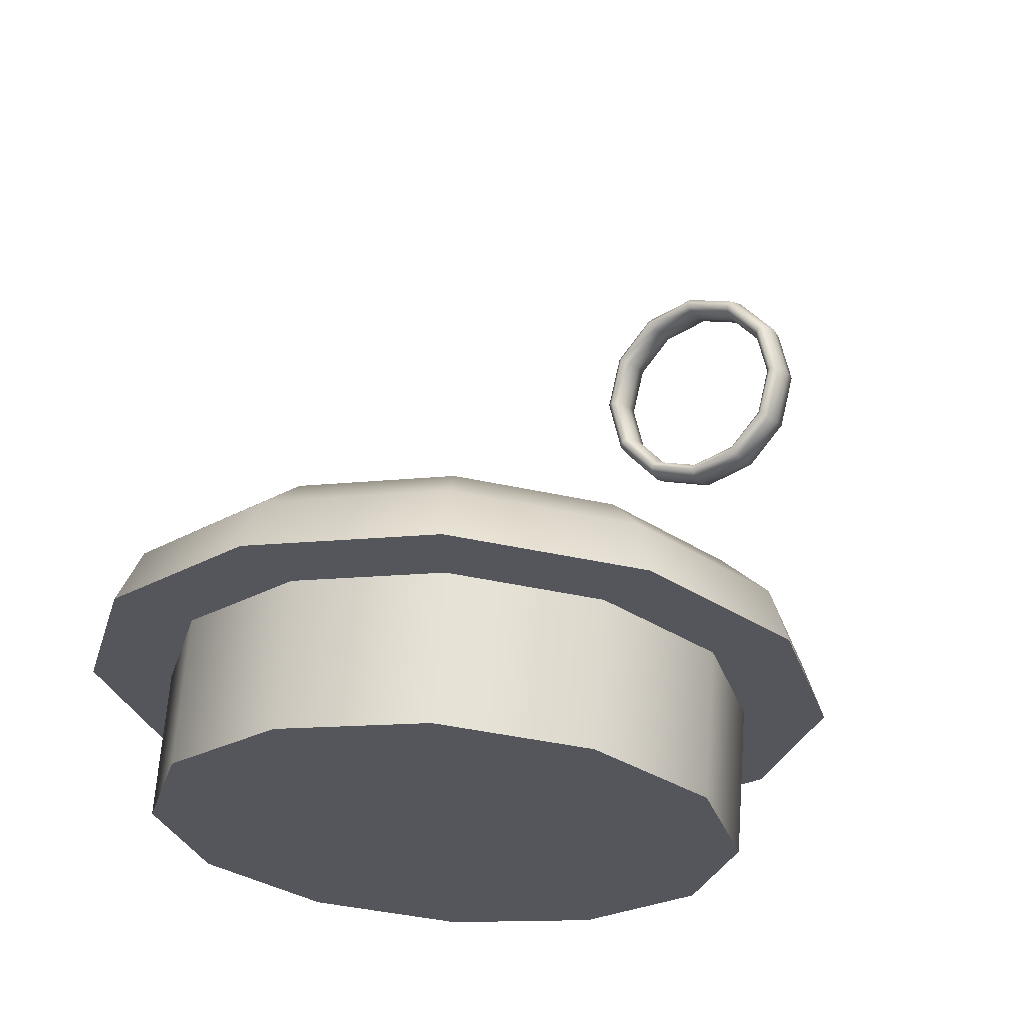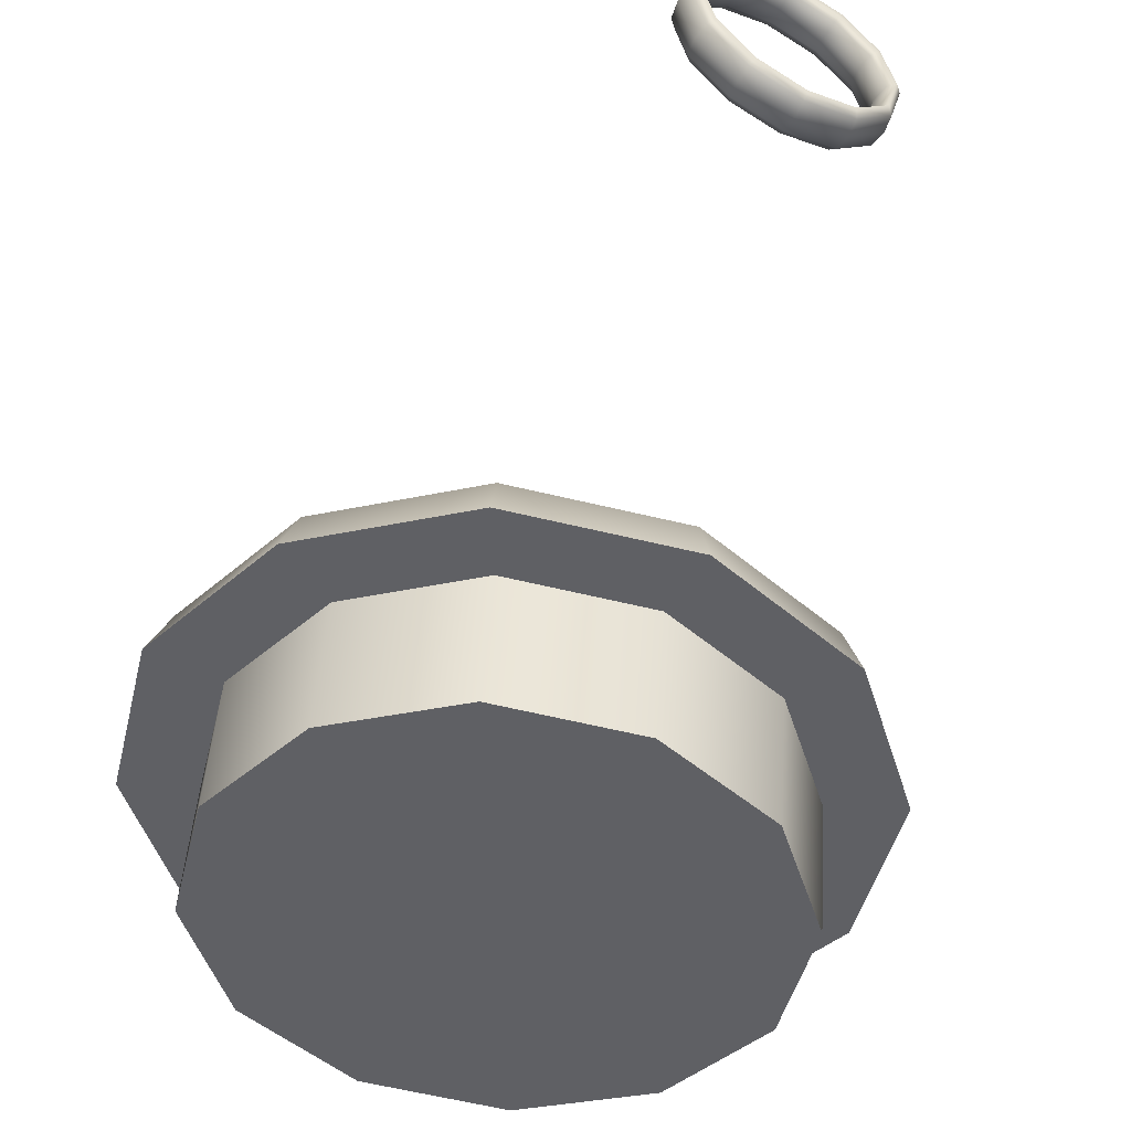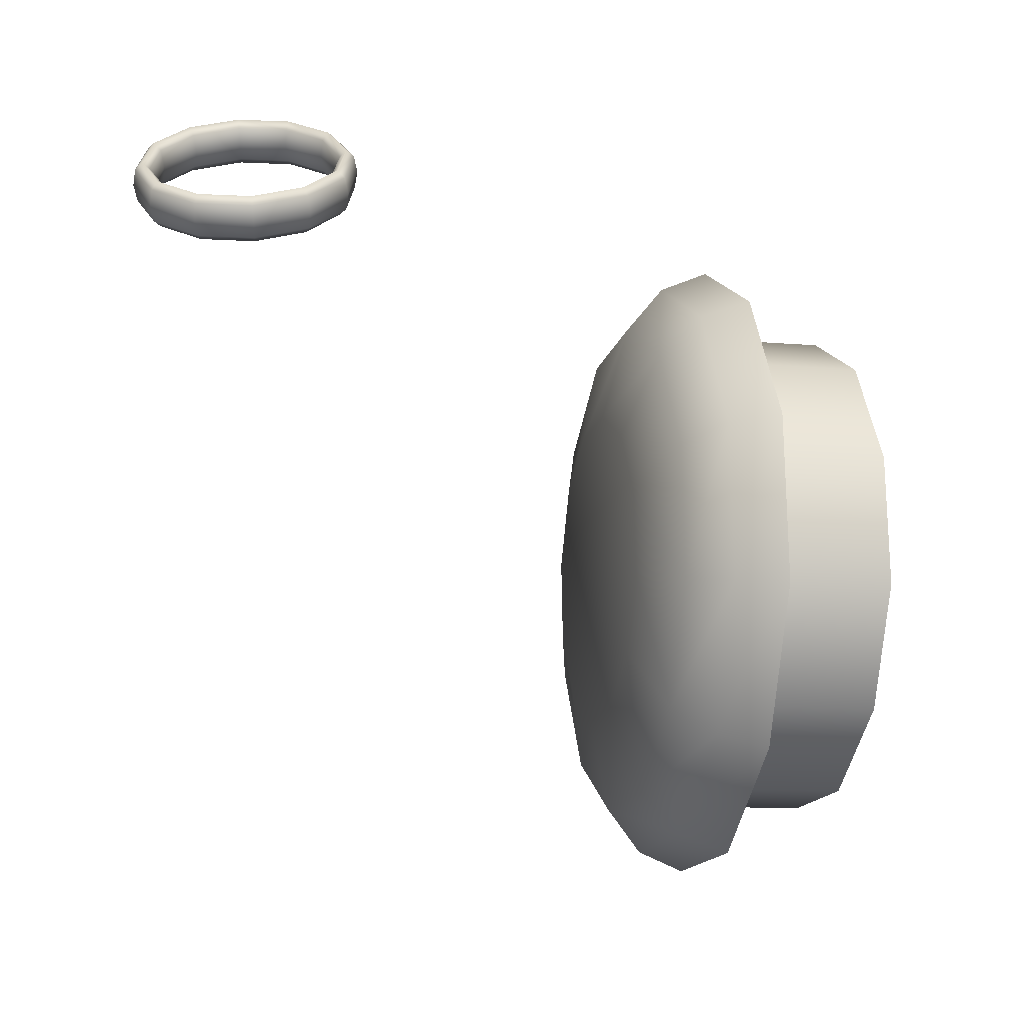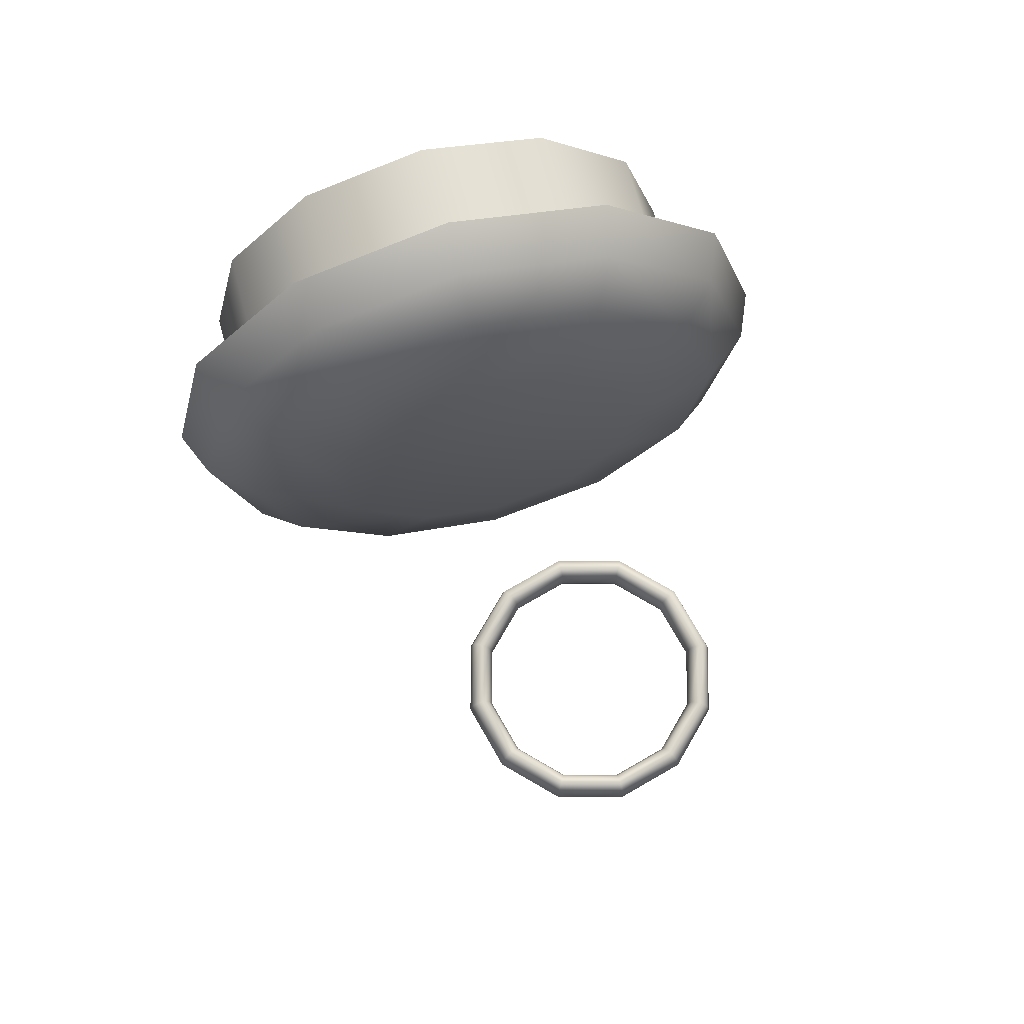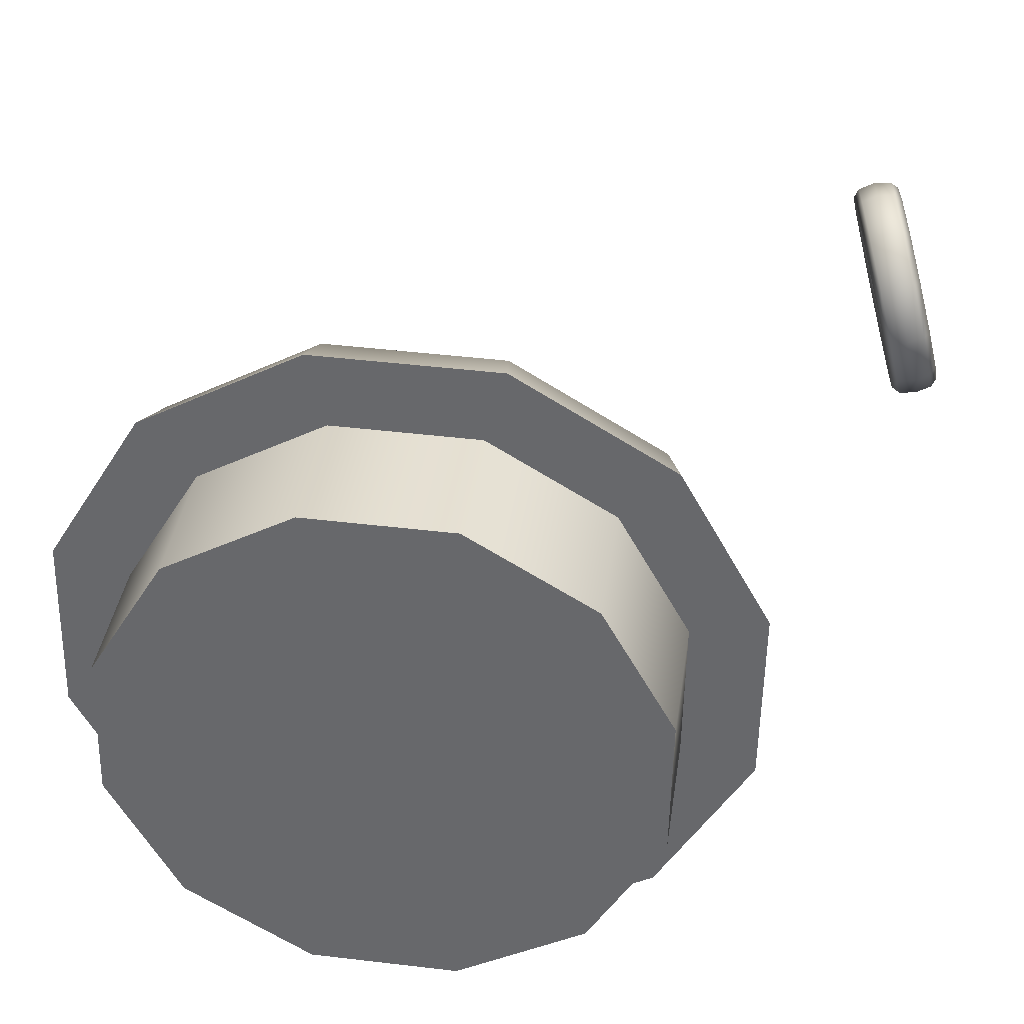
<metadata>
{"format":"obj","ext":"obj","renderer":"f3d","projection":"perspective","resolution":1024,"background":"white","views":[{"elev":-19.3,"azim":31.1,"up":"+Z"},{"elev":-52.4,"azim":151.5,"up":"+Z"},{"elev":30.6,"azim":80.7,"up":"+Y"},{"elev":75.8,"azim":-14.9,"up":"+Y"},{"elev":-55.5,"azim":103.8,"up":"+Z"}]}
</metadata>
<code>
o Sink_11_Sink_11_0_GeomSubset_1
v 0.3219 0.2395 -0.06555
v 0.3274 0.2395 -0.0562
v 0.3232 0.2437 -0.0562
v 0.0022 0.2437 -0.0562
v 0.3274 -0.1637 -0.0562
v 0.3232 0.2437 0.06835
v 0.3274 0.2395 0.06835
v 0.3157 0.2364 0.07893
v 0.3019 0.2139 0.01366
v 0.2978 0.2122 0.007814
v 0.2971 0.2186 0.01315
v 0.2948 0.2152 0.007328
v 0.3201 0.2314 0.07892
v 0.2969 0.2189 0.07325
v 0.3001 0.2213 0.07893
v 0.3019 0.2139 0.07325
v 0.3058 0.2155 0.07893
v 0.0022 0.2437 0.06835
v 0.0022 0.2395 -0.06555
v 0.3222 -0.1637 -0.06555
v 0.0022 0.2189 0.01259
v 0.0022 0.2103 0.008119
v 0.3274 -0.1637 0.06833
v 0.3019 -0.1636 0.07493
v 0.3201 -0.1639 0.07889
v 0.3048 -0.1637 0.07878
v 0.0022 0.2153 0.007221
v 0.0022 0.2364 0.07893
v 0.0022 0.2189 0.07325
v 0.3223 -0.1987 -0.06555
v -0.3175 0.2395 -0.06555
v 0.3274 -0.1987 -0.0562
v 0.301 -0.1645 0.07117
v 0.318 -0.2066 -0.0562
v -0.3188 0.2437 -0.0562
v 0.3181 -0.2066 0.06835
v 0.0022 -0.1987 -0.06555
v 0.0022 -0.1645 0.07114
v 0.3274 -0.1987 0.06835
v -0.2904 0.2152 0.00729
v 0.3201 -0.1953 0.07893
v -0.2925 0.2189 0.07325
v 0.3019 -0.18 0.07893
v -0.3113 0.2364 0.07893
v 0.3154 -0.1993 0.07893
v 0.0022 -0.2066 -0.0562
v 0.0022 -0.1637 -0.06555
v -0.3188 0.2437 0.06835
v -0.2927 0.2186 0.01315
v -0.323 0.2395 -0.0562
v -0.2935 0.2108 0.00801
v -0.3178 -0.1637 -0.06555
v 0.0022 -0.18 0.07893
v 0.0022 -0.2088 0.06827
v -0.2975 0.2139 0.01366
v -0.2975 0.2139 0.07325
v -0.323 0.2395 0.06835
v -0.2957 0.2213 0.07893
v -0.3157 0.2314 0.07892
v -0.3014 0.2155 0.07893
v 0.0022 -0.2015 0.07893
v -0.3179 -0.1987 -0.06555
v -0.3136 -0.2066 -0.0562
v -0.2975 -0.1636 0.07493
v -0.323 -0.1637 -0.0562
v -0.3004 -0.1637 0.07878
v -0.323 -0.1637 0.06833
v -0.2966 -0.1646 0.07112
v -0.3157 -0.1639 0.07889
v -0.3137 -0.2066 0.06835
v -0.311 -0.1993 0.07893
v -0.323 -0.1987 -0.0562
v -0.2975 -0.18 0.07893
v -0.323 -0.1987 0.06835
v -0.3157 -0.1953 0.07893
v 0.0022 0.2213 0.07893
v 0.0022 0.1111 -0.06555
v 0.01862 0.1958 0.0113
v 0.02885 0.1851 0.01279
v 0.0022 0.2009 0.009458
v 0.03179 0.1694 0.01497
v -0.01418 0.1958 0.01131
v 0.02715 0.1532 0.01723
v -0.02443 0.1851 0.01279
v 0.01841 0.1432 0.01862
v -0.02739 0.1694 0.01497
v 0.0022 0.1395 0.01947
v -0.02275 0.1532 0.01723
v -0.01401 0.1432 0.01862
v 0.322 0.1111 -0.06555
v 0.3274 0.1111 -0.0562
v 0.3274 0.1111 0.06834
v 0.3201 0.1111 0.07891
v 0.3055 0.1111 0.07889
v 0.3019 0.1111 0.07371
v -0.2975 0.1111 0.07371
v -0.3011 0.1111 0.07889
v -0.3157 0.1111 0.07891
v -0.323 0.1111 0.06834
v -0.323 0.1111 -0.0562
v -0.3176 0.1111 -0.06555
v 0.3019 0.1111 0.03035
v 0.2987 0.1111 0.02482
v -0.2943 0.1111 0.02477
v -0.2975 0.1111 0.03035
v 0.1606 0.1243 0.02258
v 0.1597 0.1732 0.01436
v 0.1608 0.04052 0.03667
v -0.1562 0.1242 0.02258
v -0.1553 0.1727 0.01443
v -0.1564 0.04047 0.03666
v 0.01358 0.1879 0.002138
v 0.02066 0.1805 0.003167
v 0.002201 0.1914 0.000861
v 0.0227 0.1697 0.004682
v -0.009146 0.1879 0.00214
v 0.01948 0.1584 0.006244
v -0.01624 0.1805 0.003167
v 0.01343 0.1515 0.00721
v -0.01829 0.1697 0.00468
v 0.002201 0.1489 0.007793
v -0.01508 0.1584 0.006241
v -0.009029 0.1515 0.007209
v 0.002203 0.1698 0.004584
v -0.02476 0.1864 0.01585
v -0.01341 0.1976 0.01424
v 0.002108 0.2017 0.01365
v 0.01762 0.1976 0.01424
v 0.02898 0.1864 0.01585
v 0.03314 0.171 0.01804
v 0.02898 0.1556 0.02024
v 0.01762 0.1444 0.02185
v 0.002108 0.1403 0.02244
v -0.01341 0.1444 0.02185
v -0.02476 0.1556 0.02024
v -0.02892 0.171 0.01804
v -0.02309 0.1861 0.02054
v -0.01244 0.1966 0.01903
v 0.002108 0.2005 0.01848
v 0.01666 0.1966 0.01903
v 0.02731 0.1861 0.02054
v 0.03121 0.1717 0.0226
v 0.02731 0.1573 0.02466
v 0.01666 0.1467 0.02616
v 0.002108 0.1428 0.02671
v -0.01244 0.1467 0.02616
v -0.02309 0.1573 0.02466
v -0.02699 0.1717 0.0226
v 0.002108 0.1725 0.02832
v -0.01935 0.1844 0.02428
v -0.01142 0.1802 0.02721
v -0.005703 0.1859 0.0264
v -0.01028 0.1934 0.02299
v 0.002108 0.1879 0.02611
v 0.002108 0.1967 0.02252
v 0.00992 0.1859 0.0264
v 0.0145 0.1934 0.02299
v 0.01564 0.1802 0.02721
v 0.02356 0.1844 0.02428
v 0.01773 0.1725 0.02832
v 0.02688 0.1721 0.02603
v 0.01564 0.1647 0.02942
v 0.02356 0.1599 0.02778
v 0.00992 0.1591 0.03023
v 0.0145 0.1509 0.02907
v 0.002108 0.157 0.03053
v 0.002108 0.1476 0.02954
v -0.005703 0.1591 0.03023
v -0.01028 0.1509 0.02907
v -0.01142 0.1647 0.02942
v -0.01935 0.1599 0.02778
v -0.01351 0.1725 0.02832
v -0.02267 0.1721 0.02603
v -0.01894 0.183 0.01632
v -0.01004 0.1918 0.01507
v 0.002108 0.1951 0.01461
v 0.01426 0.1918 0.01507
v 0.02316 0.183 0.01632
v 0.02641 0.171 0.01804
v 0.02316 0.159 0.01977
v 0.01426 0.1502 0.02102
v 0.002108 0.1469 0.02149
v -0.01004 0.1502 0.02102
v -0.01894 0.159 0.01977
v -0.0222 0.171 0.01804
v -0.01894 0.1813 0.004093
v -0.01004 0.1901 0.002834
v 0.002108 0.1693 0.005813
v 0.002108 0.1933 0.002373
v 0.01426 0.1901 0.002834
v 0.02316 0.1813 0.004093
v 0.02641 0.1693 0.005813
v 0.02316 0.1572 0.007532
v 0.01426 0.1484 0.008791
v 0.002108 0.1452 0.009252
v -0.01004 0.1484 0.008791
v -0.01894 0.1572 0.007532
v -0.0222 0.1693 0.005813
v -0.005007 0.2178 0.06583
v -0.00196 0.2178 0.06887
v 0.002201 0.2178 0.06999
v 0.006363 0.2178 0.06887
v 0.009409 0.2178 0.06583
v 0.01052 0.2178 0.06166
v 0.009409 0.2178 0.0575
v 0.006363 0.2178 0.05446
v 0.002201 0.2178 0.05334
v -0.00196 0.2178 0.05446
v -0.005007 0.2178 0.0575
v -0.006122 0.2178 0.06166
v -0.005241 0.2163 0.06596
v -0.002096 0.2163 0.06911
v 0.002201 0.2163 0.07026
v 0.006498 0.2163 0.06911
v 0.009644 0.2163 0.06596
v 0.0108 0.2163 0.06166
v 0.009644 0.2163 0.05737
v 0.006498 0.2163 0.05422
v 0.002201 0.2163 0.05307
v -0.002096 0.2163 0.05422
v -0.005241 0.2163 0.05737
v -0.006392 0.2163 0.06166
v -0.005808 0.2157 0.06629
v -0.002422 0.2157 0.06967
v 0.002201 0.2157 0.07091
v 0.006825 0.2157 0.06967
v 0.01021 0.2157 0.06629
v 0.01145 0.2157 0.06166
v 0.01021 0.2157 0.05704
v 0.006825 0.2157 0.05366
v 0.002201 0.2157 0.05242
v -0.002422 0.2157 0.05366
v -0.005808 0.2157 0.05704
v -0.007047 0.2157 0.06166
v -0.006374 0.2163 0.06662
v -0.00275 0.2163 0.07024
v 0.002201 0.2163 0.07157
v 0.007152 0.2163 0.07024
v 0.01078 0.2163 0.06662
v 0.0121 0.2163 0.06166
v 0.01078 0.2163 0.05671
v 0.007152 0.2163 0.05309
v 0.002201 0.2163 0.05176
v -0.00275 0.2163 0.05309
v -0.006374 0.2163 0.05671
v -0.0077 0.2163 0.06166
v -0.006608 0.2178 0.06675
v -0.002885 0.2178 0.07047
v 0.002201 0.2178 0.07184
v 0.007287 0.2178 0.07047
v 0.01101 0.2178 0.06675
v 0.01237 0.2178 0.06166
v 0.01101 0.2178 0.05658
v 0.007287 0.2178 0.05286
v 0.002201 0.2178 0.05149
v -0.002885 0.2178 0.05286
v -0.006608 0.2178 0.05658
v -0.007971 0.2178 0.06166
v -0.006374 0.2193 0.06662
v -0.00275 0.2193 0.07024
v 0.002201 0.2193 0.07157
v 0.007152 0.2193 0.07024
v 0.01078 0.2193 0.06662
v 0.0121 0.2193 0.06166
v 0.01078 0.2193 0.05671
v 0.007152 0.2193 0.05309
v 0.002201 0.2193 0.05176
v -0.00275 0.2193 0.05309
v -0.006374 0.2193 0.05671
v -0.0077 0.2193 0.06166
v -0.005808 0.22 0.06629
v -0.002422 0.22 0.06967
v 0.002201 0.22 0.07091
v 0.006825 0.22 0.06967
v 0.01021 0.22 0.06629
v 0.01145 0.22 0.06166
v 0.01021 0.22 0.05704
v 0.006825 0.22 0.05366
v 0.002201 0.22 0.05242
v -0.002422 0.22 0.05366
v -0.005808 0.22 0.05704
v -0.007047 0.22 0.06166
v -0.005241 0.2193 0.06596
v -0.002096 0.2193 0.06911
v 0.002201 0.2193 0.07026
v 0.006498 0.2193 0.06911
v 0.009644 0.2193 0.06596
v 0.0108 0.2193 0.06166
v 0.009644 0.2193 0.05737
v 0.006498 0.2193 0.05422
v 0.002201 0.2193 0.05307
v -0.002096 0.2193 0.05422
v -0.005241 0.2193 0.05737
v -0.006392 0.2193 0.06166
v -0.005413 0.2165 0.06606
v -0.002195 0.2165 0.06928
v 0.002201 0.2165 0.07046
v 0.006598 0.2165 0.06928
v 0.009816 0.2165 0.06606
v 0.01099 0.2165 0.06166
v 0.009816 0.2165 0.05727
v 0.006598 0.2165 0.05405
v 0.002201 0.2165 0.05287
v -0.002195 0.2165 0.05405
v -0.005413 0.2165 0.05727
v -0.006591 0.2165 0.06166
v 0.002201 0.2165 0.06166
f 125 126 138 137
f 126 127 139 138
f 127 128 140 139
f 128 129 141 140
f 129 130 142 141
f 130 131 143 142
f 131 132 144 143
f 132 133 145 144
f 133 134 146 145
f 134 135 147 146
f 135 136 148 147
f 136 125 137 148
f 187 186 188 189
f 190 189 188 191
f 192 191 188 193
f 194 193 188 195
f 196 195 188 197
f 198 197 188 186
f 150 151 172 173
f 151 150 153 152
f 152 153 155 154
f 154 155 157 156
f 156 157 159 158
f 158 159 161 160
f 160 161 163 162
f 162 163 165 164
f 164 165 167 166
f 166 167 169 168
f 168 169 171 170
f 170 171 173 172
f 149 151 152 154
f 149 154 156 158
f 149 158 160 162
f 149 162 164 166
f 149 166 168 170
f 149 170 172 151
f 137 138 153 150
f 138 139 155 153
f 139 140 157 155
f 140 141 159 157
f 141 142 161 159
f 142 143 163 161
f 143 144 165 163
f 144 145 167 165
f 145 146 169 167
f 146 147 171 169
f 147 148 173 171
f 148 137 150 173
f 126 125 174 175
f 127 126 175 176
f 128 127 176 177
f 129 128 177 178
f 130 129 178 179
f 131 130 179 180
f 132 131 180 181
f 133 132 181 182
f 134 133 182 183
f 135 134 183 184
f 136 135 184 185
f 125 136 185 174
f 175 174 186 187
f 176 175 187 189
f 177 176 189 190
f 178 177 190 191
f 179 178 191 192
f 180 179 192 193
f 181 180 193 194
f 182 181 194 195
f 183 182 195 196
f 184 183 196 197
f 185 184 197 198
f 174 185 198 186
f 200 199 211 212
f 201 200 212 213
f 202 201 213 214
f 203 202 214 215
f 204 203 215 216
f 205 204 216 217
f 206 205 217 218
f 207 206 218 219
f 208 207 219 220
f 209 208 220 221
f 210 209 221 222
f 199 210 222 211
f 212 211 223 224
f 213 212 224 225
f 214 213 225 226
f 215 214 226 227
f 216 215 227 228
f 217 216 228 229
f 218 217 229 230
f 219 218 230 231
f 220 219 231 232
f 221 220 232 233
f 222 221 233 234
f 211 222 234 223
f 224 223 235 236
f 225 224 236 237
f 226 225 237 238
f 227 226 238 239
f 228 227 239 240
f 229 228 240 241
f 230 229 241 242
f 231 230 242 243
f 232 231 243 244
f 233 232 244 245
f 234 233 245 246
f 223 234 246 235
f 236 235 247 248
f 237 236 248 249
f 238 237 249 250
f 239 238 250 251
f 240 239 251 252
f 241 240 252 253
f 242 241 253 254
f 243 242 254 255
f 244 243 255 256
f 245 244 256 257
f 246 245 257 258
f 235 246 258 247
f 248 247 259 260
f 249 248 260 261
f 250 249 261 262
f 251 250 262 263
f 252 251 263 264
f 253 252 264 265
f 254 253 265 266
f 255 254 266 267
f 256 255 267 268
f 257 256 268 269
f 258 257 269 270
f 247 258 270 259
f 260 259 271 272
f 261 260 272 273
f 262 261 273 274
f 263 262 274 275
f 264 263 275 276
f 265 264 276 277
f 266 265 277 278
f 267 266 278 279
f 268 267 279 280
f 269 268 280 281
f 270 269 281 282
f 259 270 282 271
f 272 271 283 284
f 273 272 284 285
f 274 273 285 286
f 275 274 286 287
f 276 275 287 288
f 277 276 288 289
f 278 277 289 290
f 279 278 290 291
f 280 279 291 292
f 281 280 292 293
f 282 281 293 294
f 271 282 294 283
f 284 283 199 200
f 285 284 200 201
f 286 285 201 202
f 287 286 202 203
f 288 287 203 204
f 289 288 204 205
f 290 289 205 206
f 291 290 206 207
f 292 291 207 208
f 293 292 208 209
f 294 293 209 210
f 283 294 210 199

</code>
